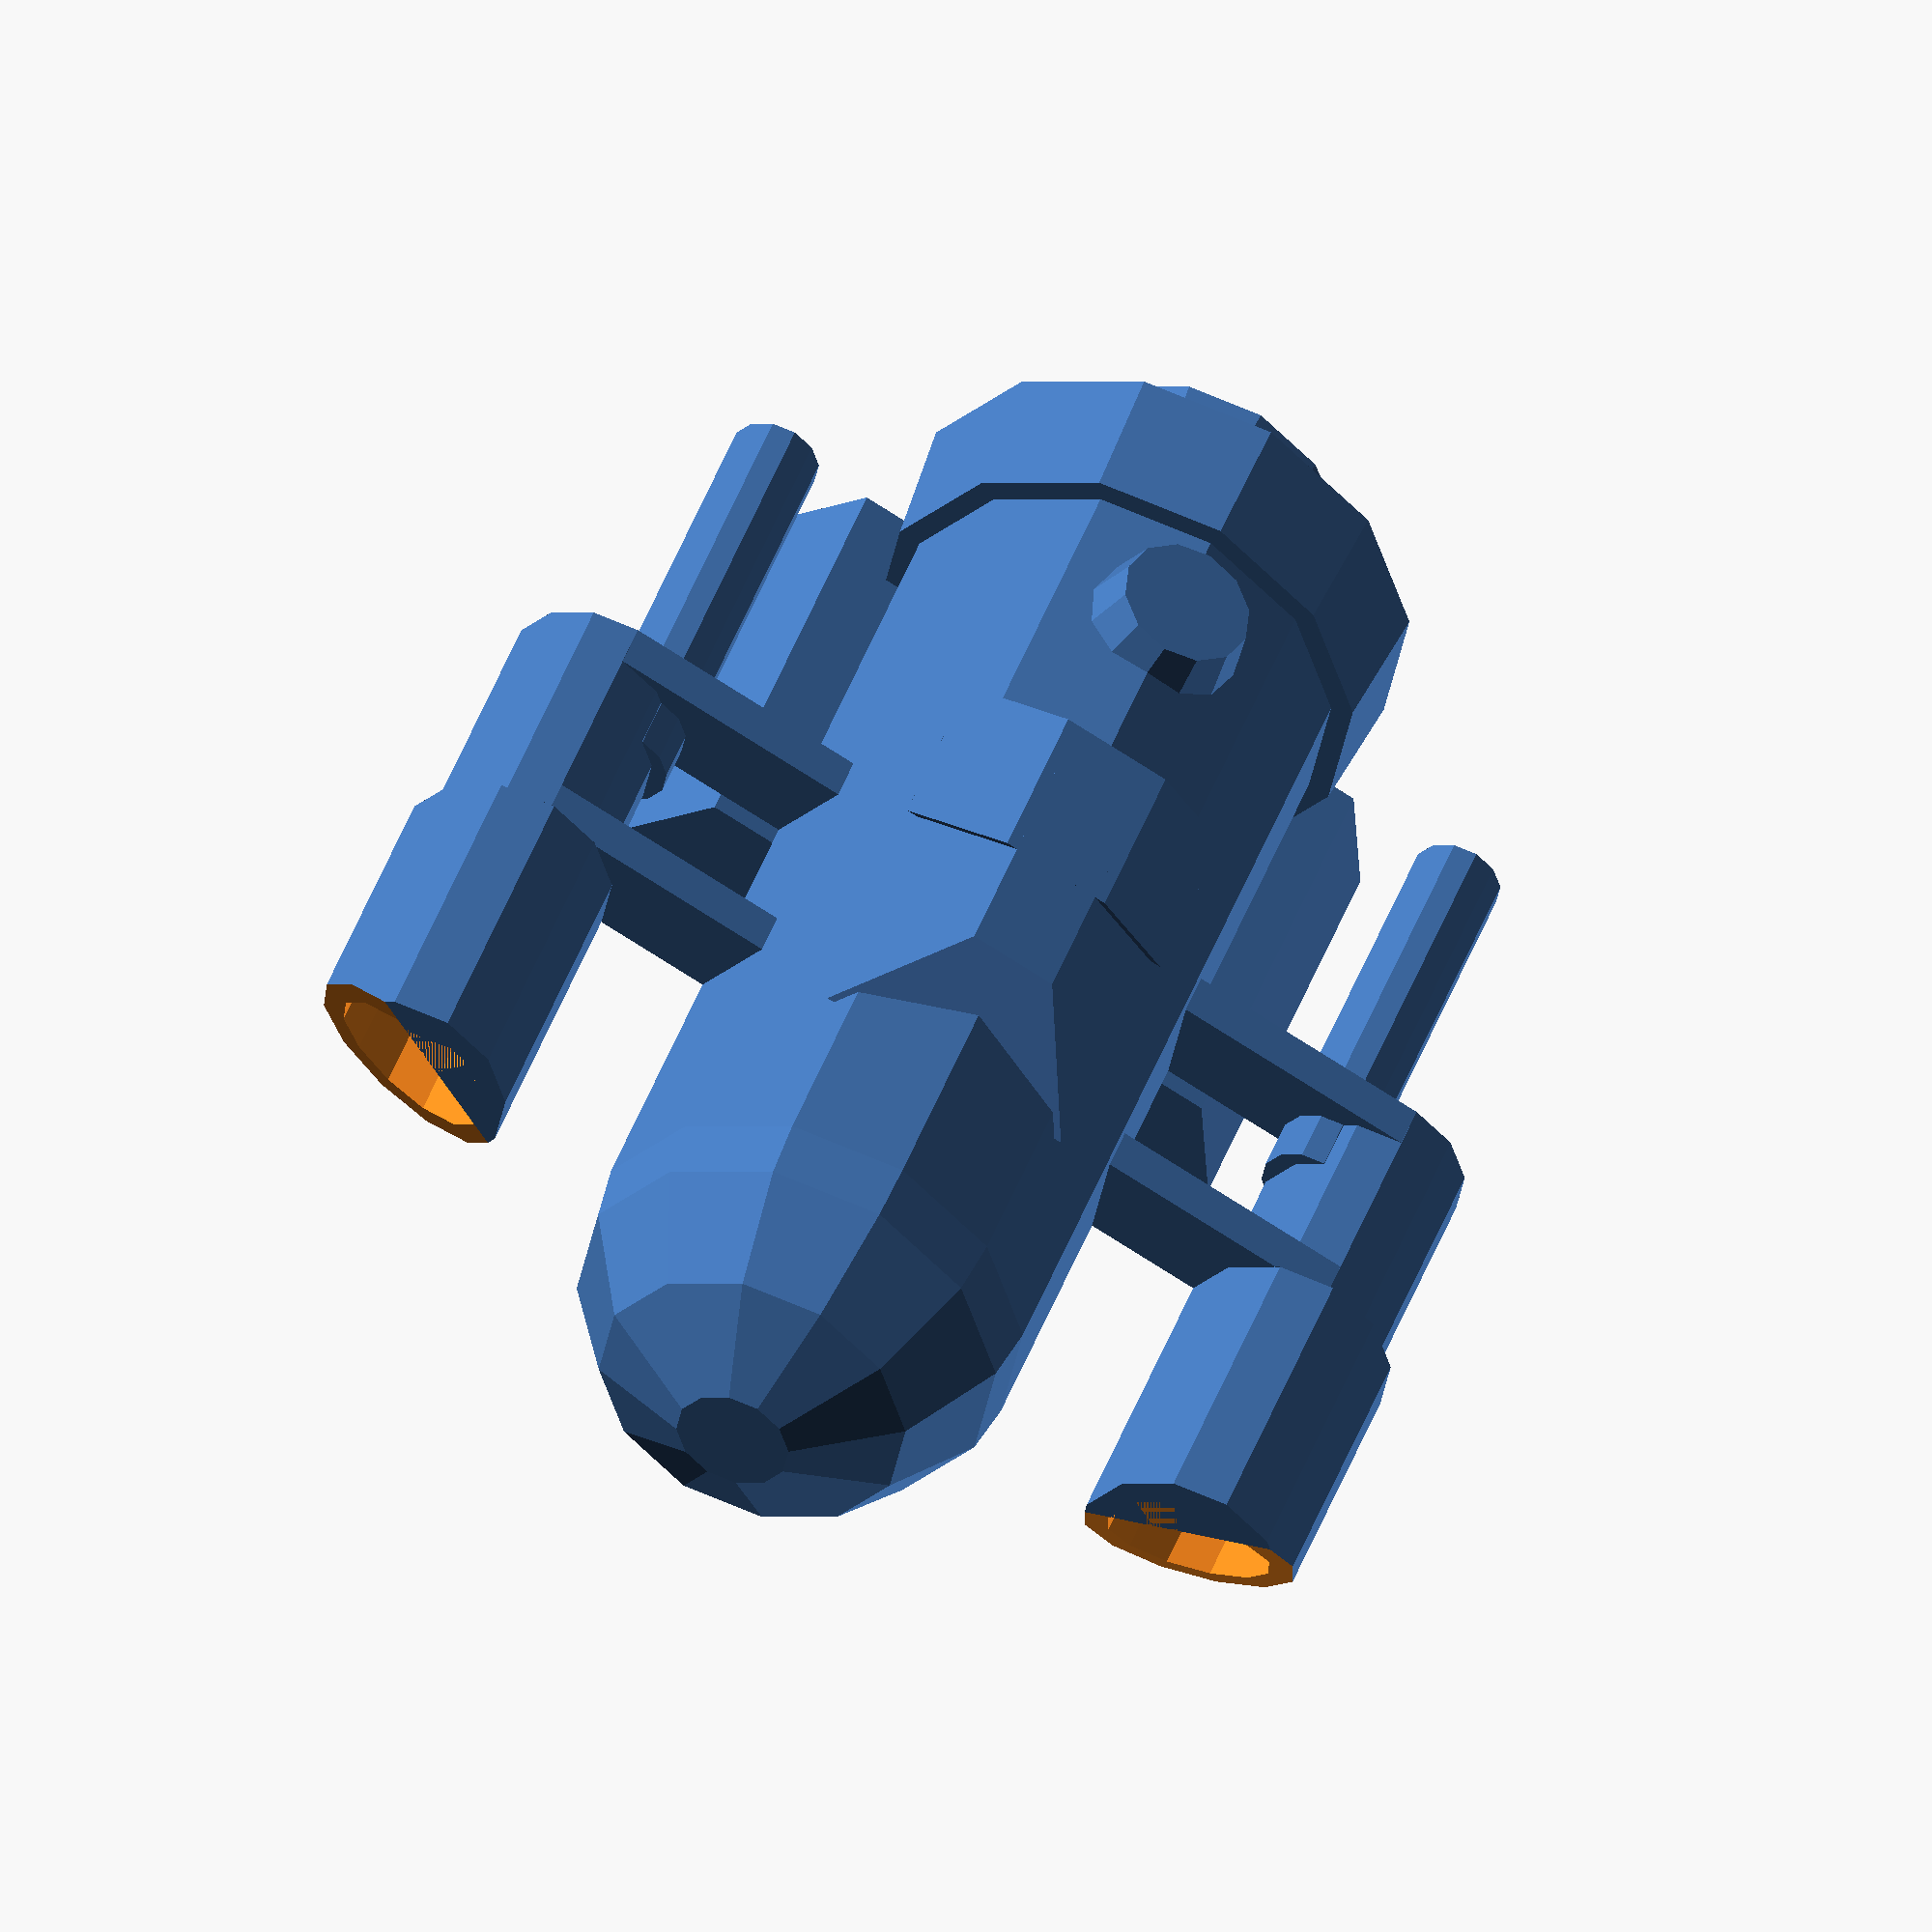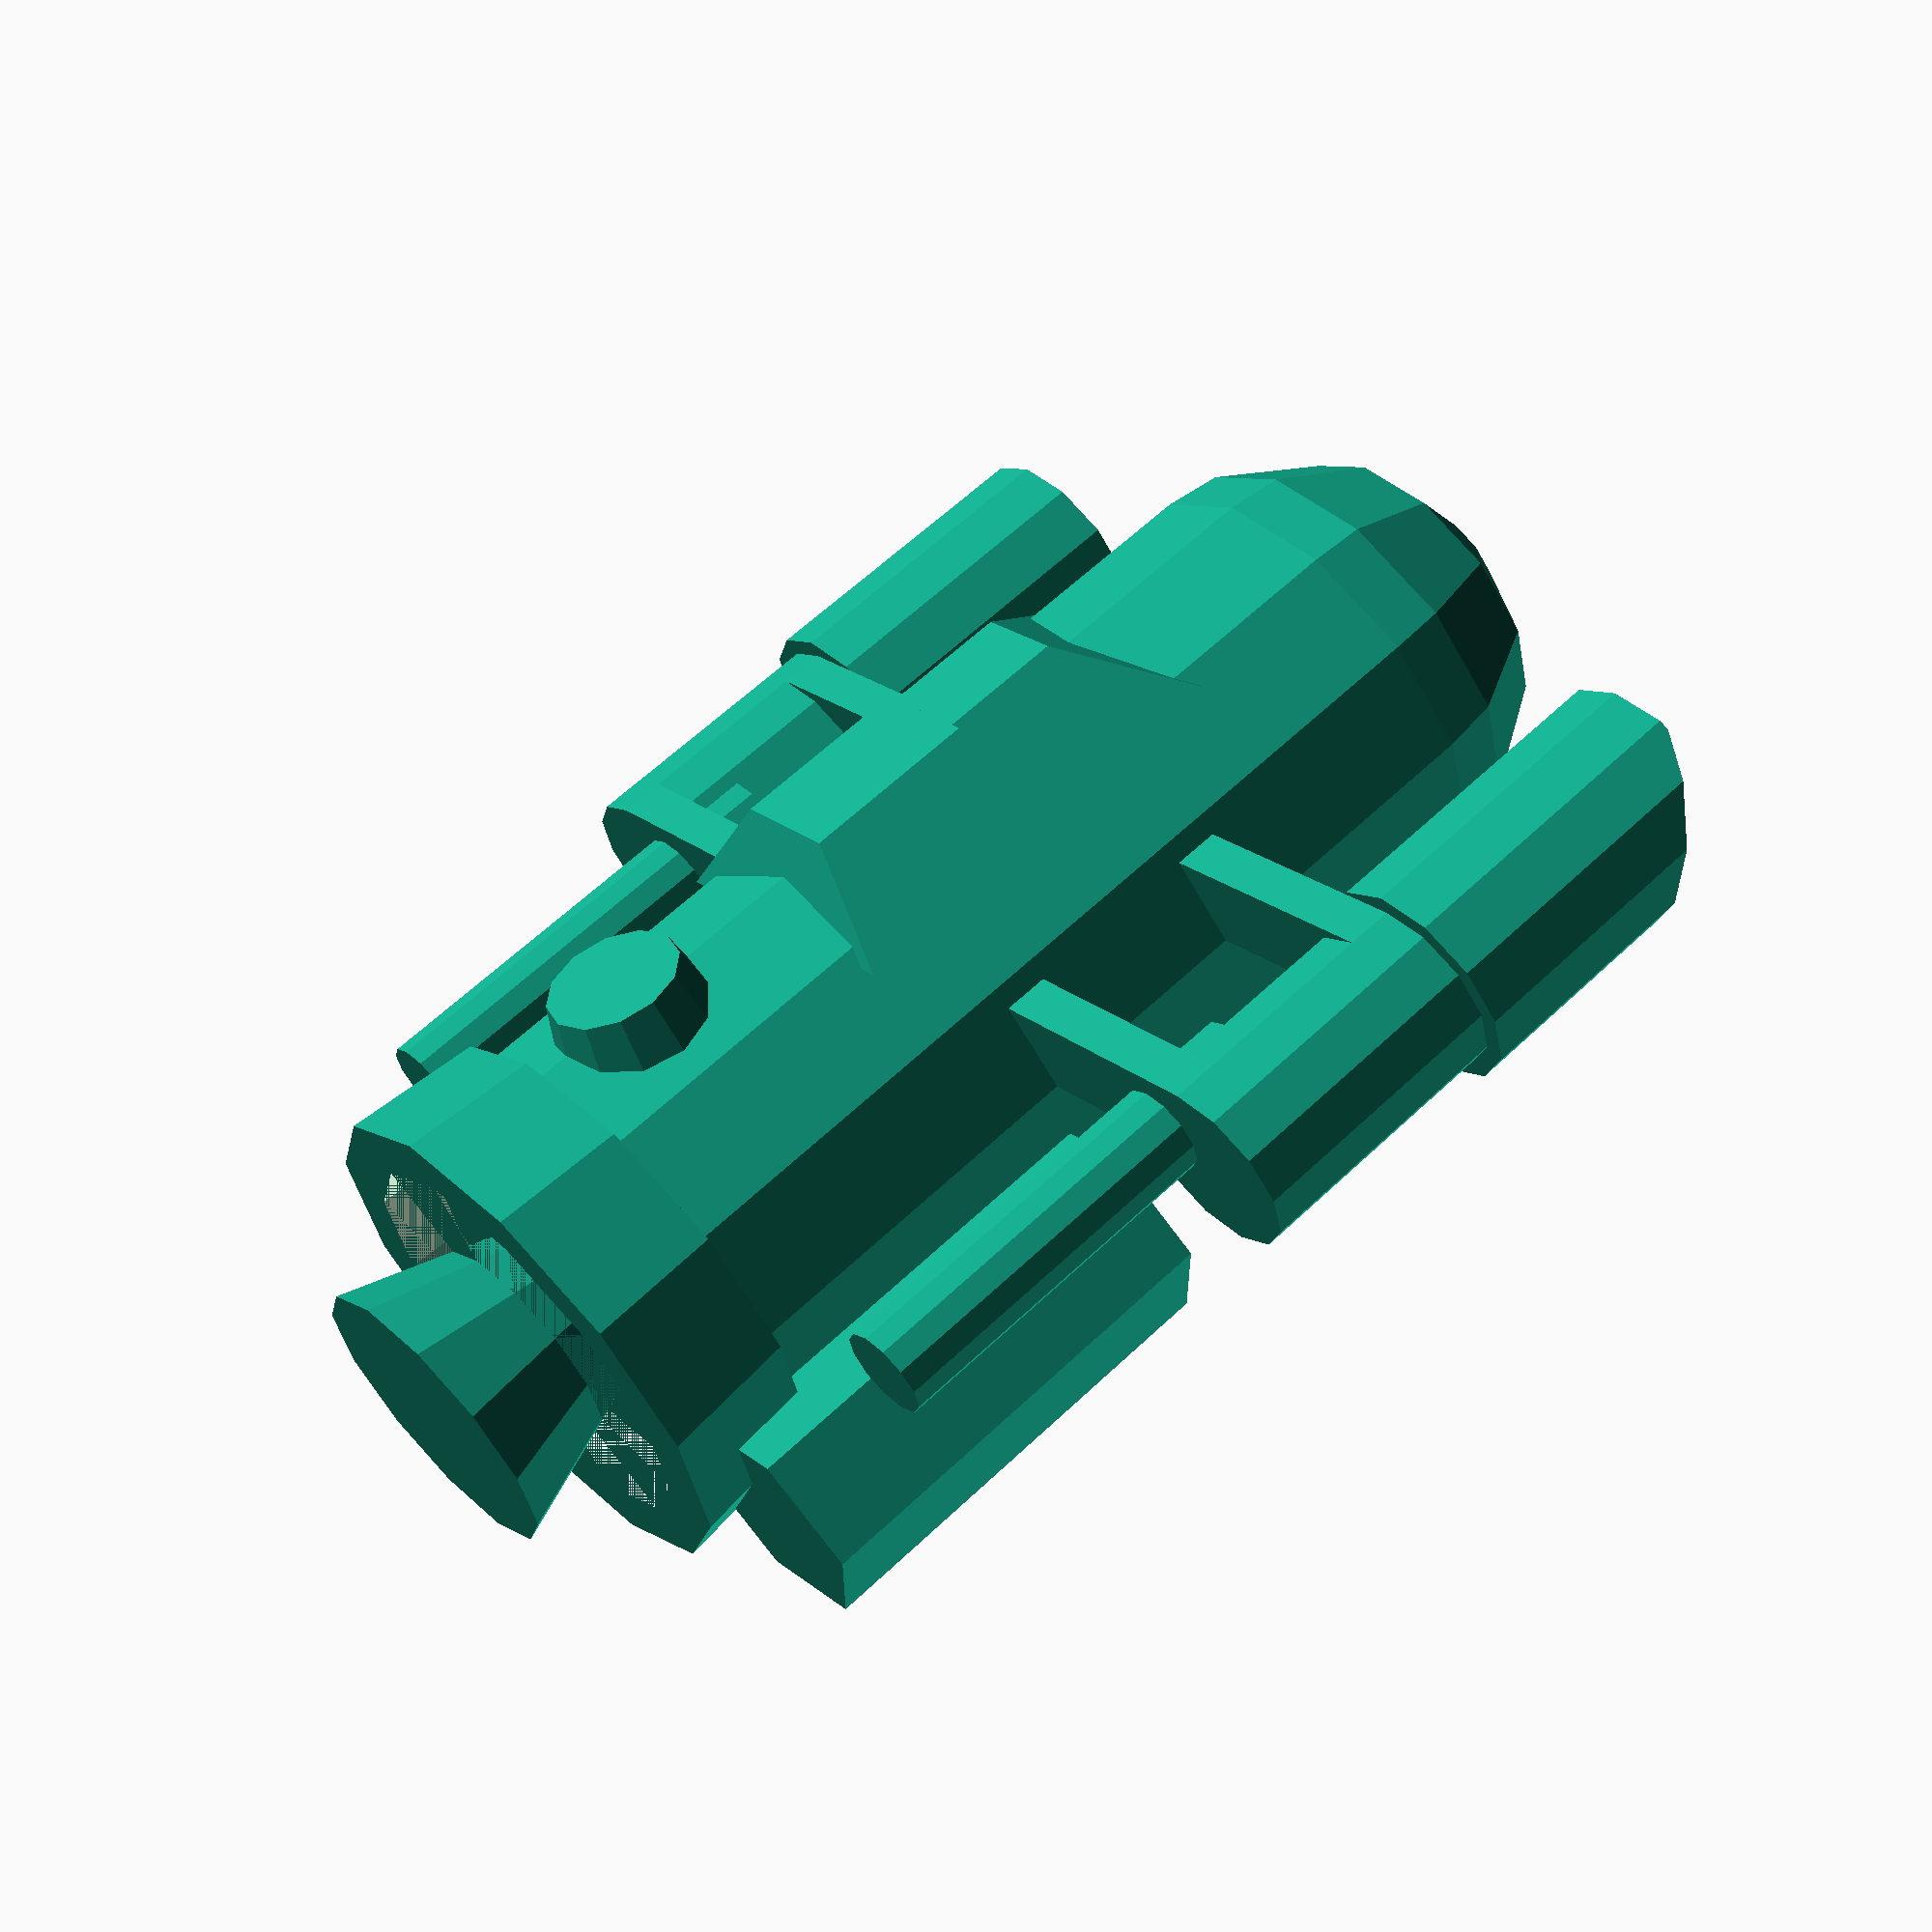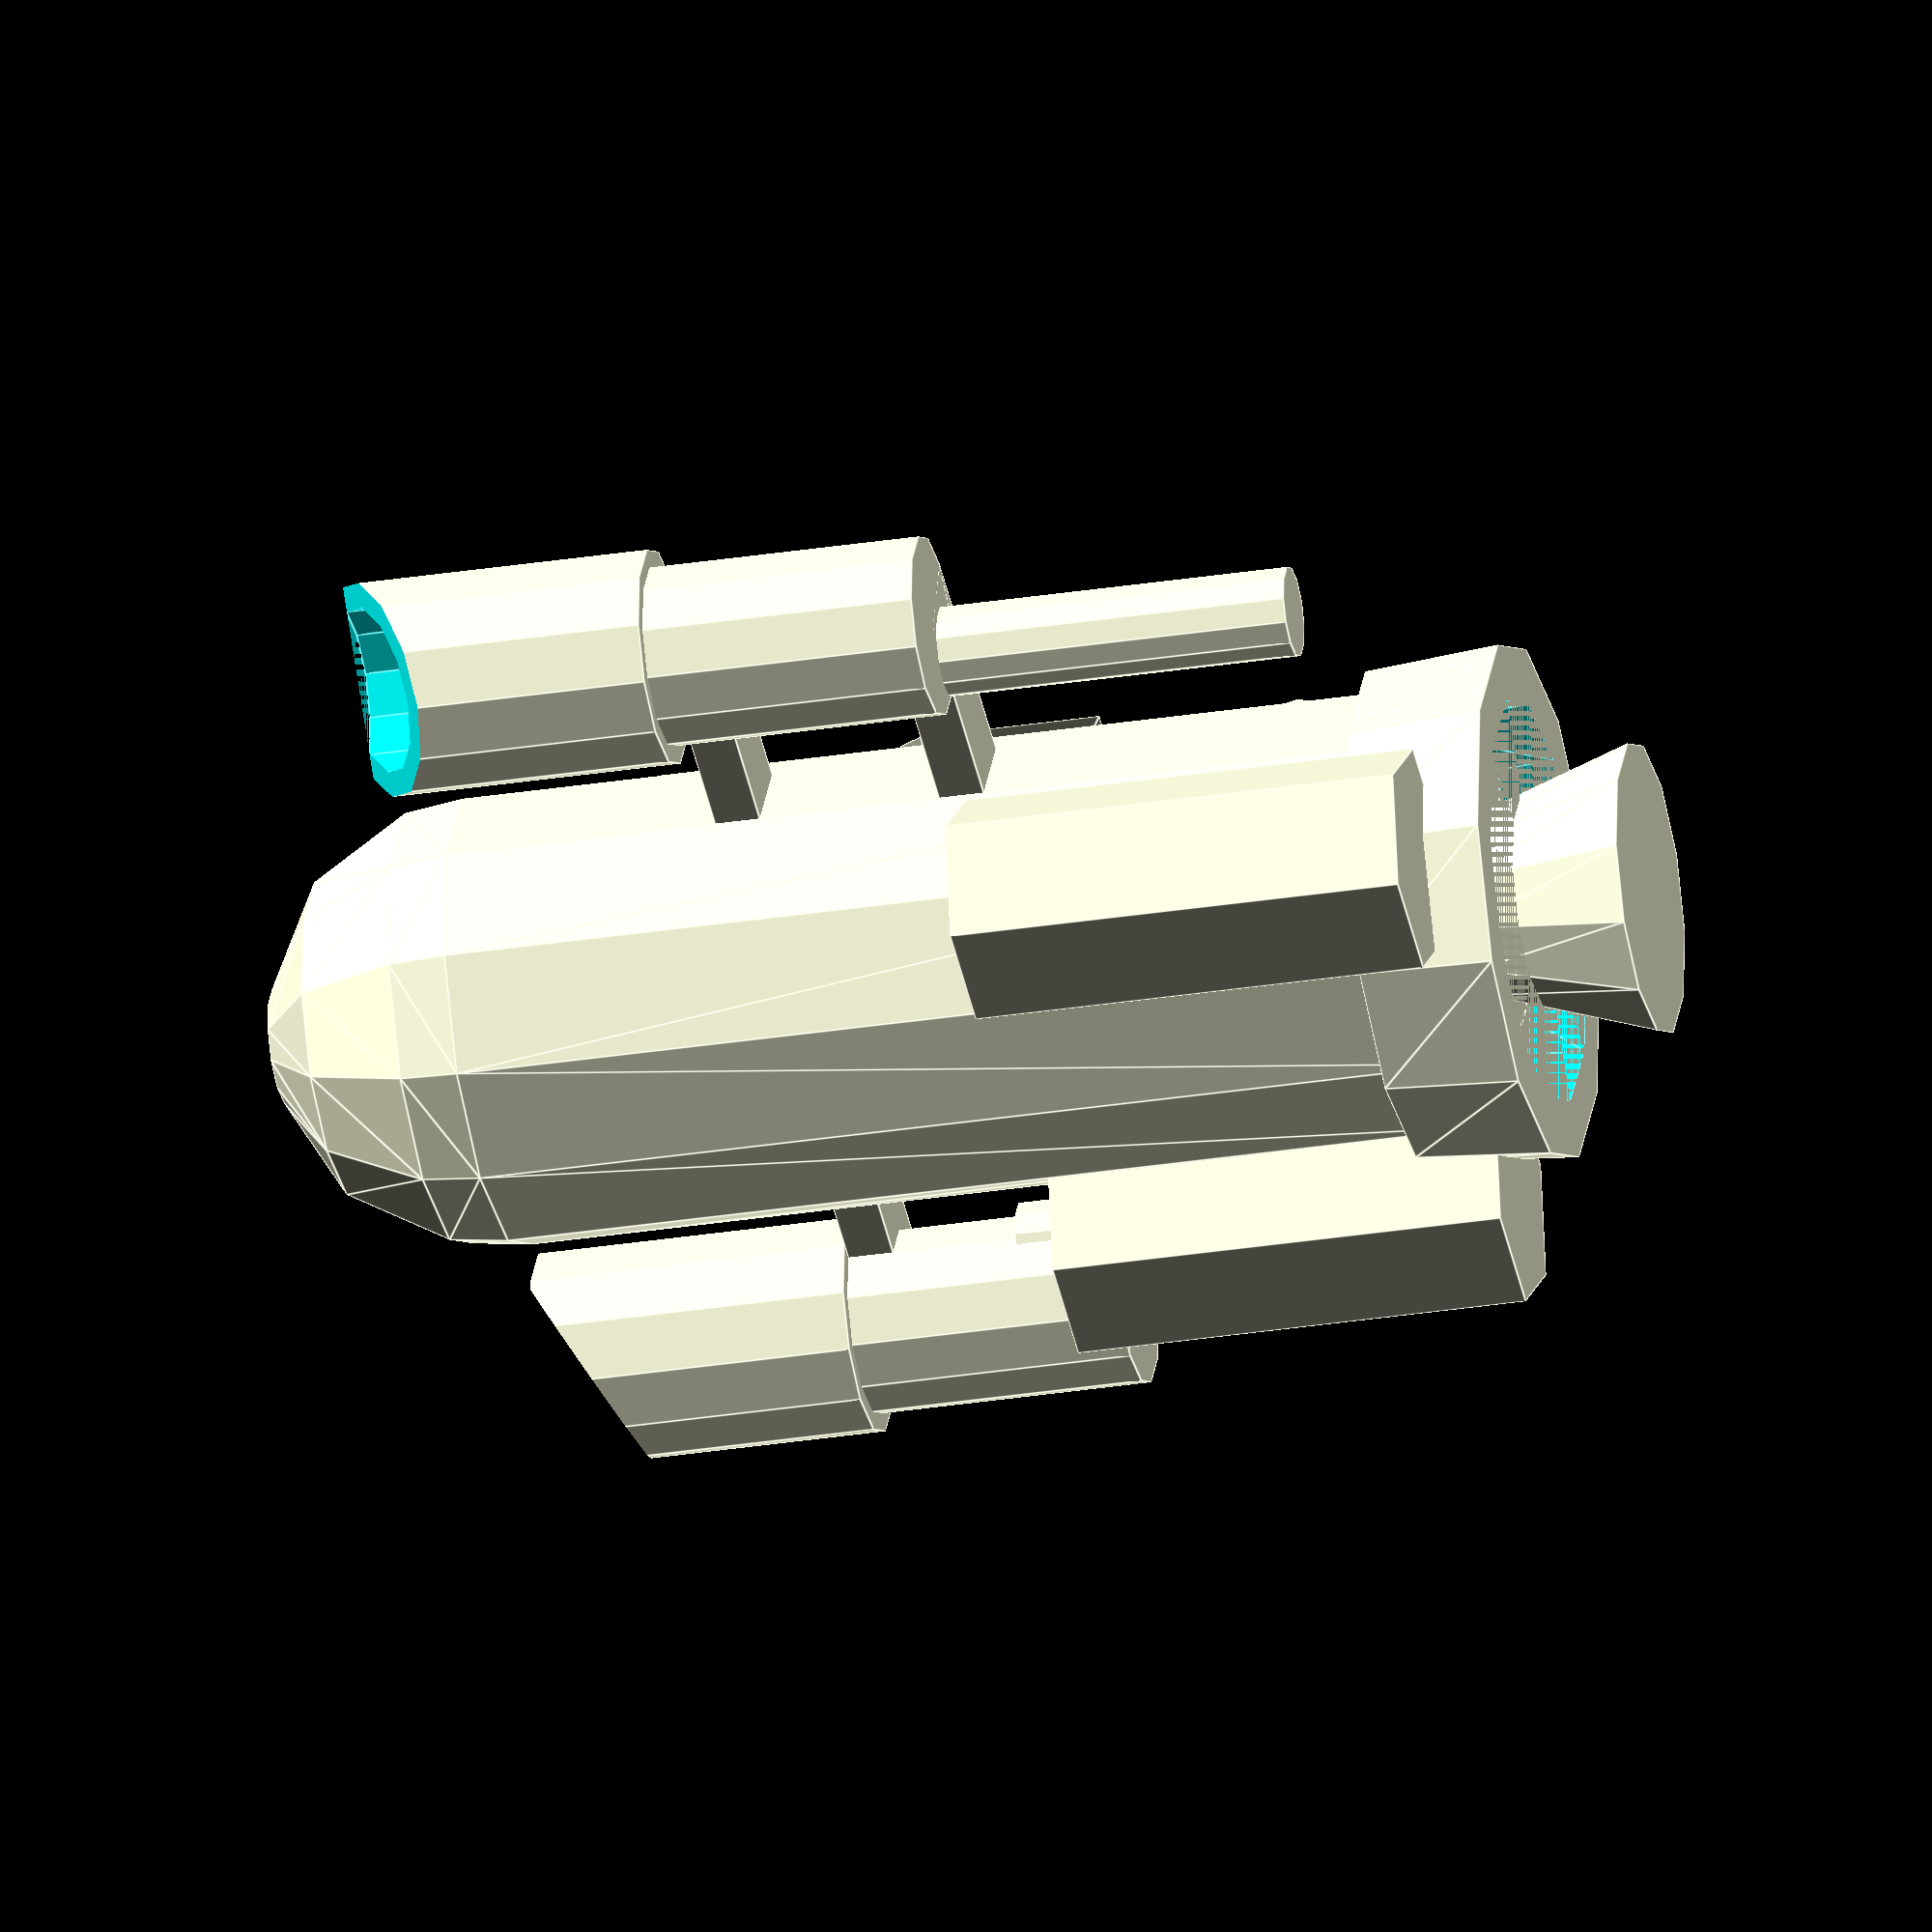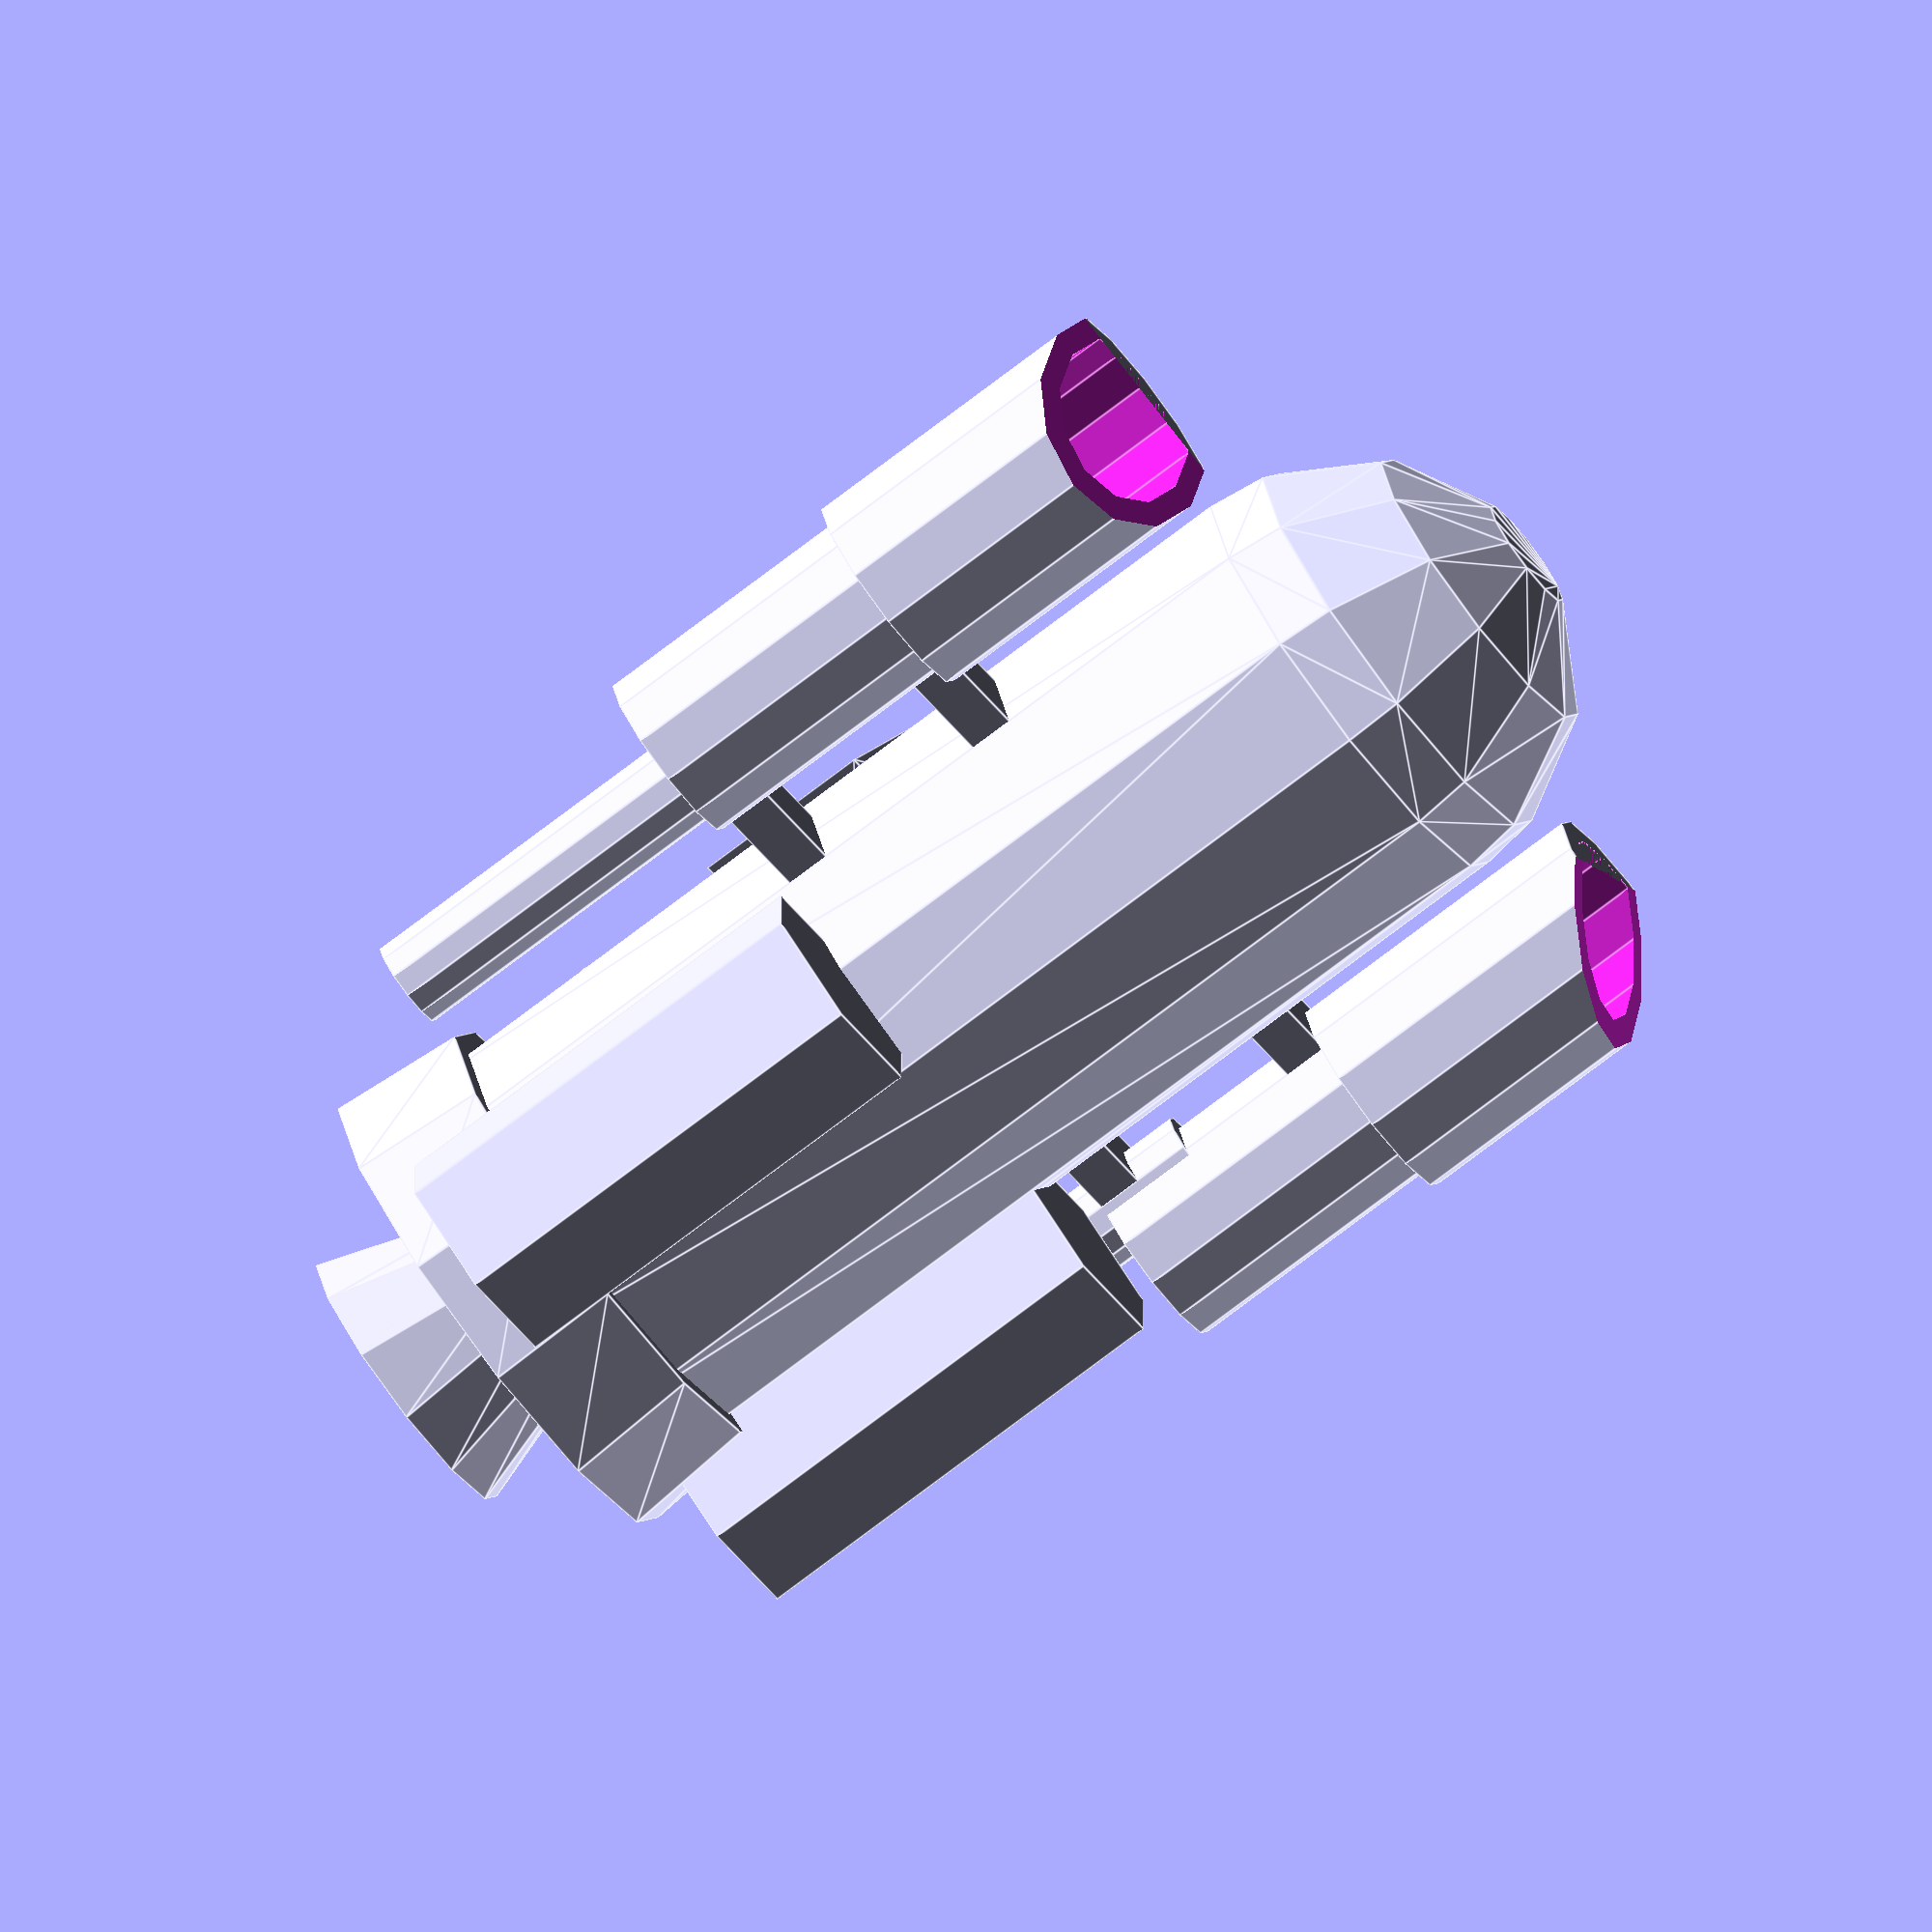
<openscad>
$fn = 12; //$preview ? 8 : 12;

// Skews the child geometry.
// xy: Angle towards X along Y axis.
// xz: Angle towards X along Z axis.
// yx: Angle towards Y along X axis.
// yz: Angle towards Y along Z axis.
// zx: Angle towards Z along X axis.
// zy: Angle towards Z along Y axis.
module skew(xy = 0, xz = 0, yx = 0, yz = 0, zx = 0, zy = 0) {
	matrix = [
		[ 1, tan(xy), tan(xz), 0 ],
		[ tan(yx), 1, tan(yz), 0 ],
		[ tan(zx), tan(zy), 1, 0 ],
		[ 0, 0, 0, 1 ]
	];
	multmatrix(matrix)
	children();
}

// Define the main body of the starship
module main_body() {
    hull() {
        translate([0, 0, 0]) cylinder(h=22, r1=5, r2=5);
        translate([0, 0, 22]) sphere(r=5);
    }
    //anterior ring
    translate([0, 0, -1.25])
    difference(){
        cylinder(h=3, r1=5.75, r2=5.5); 
        cylinder(h=3, r1=4.5, r2=4.25);
    }
    
}

// Define the wings of the starship
module wings() {
    translate([-10, 0, 10]) cube([20, 2, 1]);
    translate([-10, 0, 15]) cube([20, 2, 1]);
}

// Define the engines of the starship
module engines() {
    $fn=6;
    translate([-5, -3.75, 0]) cylinder(h=10, r=2.5);
    translate([5, -3.75, 0]) cylinder(h=10, r=2.5);
        translate([5, -3.75, 0]) cylinder(h=10, r=2.5);
}

// Define the thruster at the back of the starship
//TODO: triple it and shorten it
module thruster() {
    translate([0, 0, -3.75]) cylinder(h=3.75, r1=3.25, r2=2);
}

// Define the nacelles at the ends of the wings
//translate([8,8,8]) {
module scoop() {
    difference() {
        difference() {
            cylinder(h=7, r=2.4);
            cylinder(h=7, r=1.85);
        }
        translate([-1.5,-3.75,5])
        rotate([30,0,30])
        cube(size=6.75);
    }
}
module nacelles() {
    translate([-10, 0, 10]) cylinder(h=10, r=2);
    translate([10, 0, 10]) cylinder(h=10, r=2);
    //translate([-10, 0, 15]) cylinder(h=10, r=1);
    translate([-8.75, .5, 2.25]) cylinder(h=10, r=1);
    //translate([10, 0, 15]) cylinder(h=10, r=1);
    translate([8.75, .5, 2.25]) cylinder(h=10, r=1);
    translate([10,0,16]) scoop();
    translate([-10,0,16]) mirror([1,0,0])scoop();
}


// Define the cockpit/bridge extrusion as a trapezoid
module cockpit() {
    skew(zy=-45)
    translate([-1, 4, 16]) {
        linear_extrude(height=6) {
            polygon(points=[[-2, 0], [4, 0], [2, 2], [0, 2]]);
        }
    };
    skew(zy=28)
    translate([-1, 4, 6]) {
        linear_extrude(height=4) {
            polygon(points=[[-2.25, 0], [4.25, 0], [2.25, 2], [-.25, 2]]);
        }
    }

}

module hatch() {
    translate([0,4.25,4.25])
    rotate([0,90,90])cylinder(h=1.5, r1=1.85, r2=1.5); 
}

// Assemble the starship
module starship() {
    main_body();
    hatch();
    wings();
    engines();
    thruster();
    nacelles();
    cockpit();
}

// Render the starship
starship();

</openscad>
<views>
elev=314.6 azim=26.4 roll=19.3 proj=o view=wireframe
elev=118.4 azim=210.3 roll=313.9 proj=p view=solid
elev=28.6 azim=341.1 roll=103.6 proj=o view=edges
elev=255.8 azim=150.1 roll=232.7 proj=o view=edges
</views>
